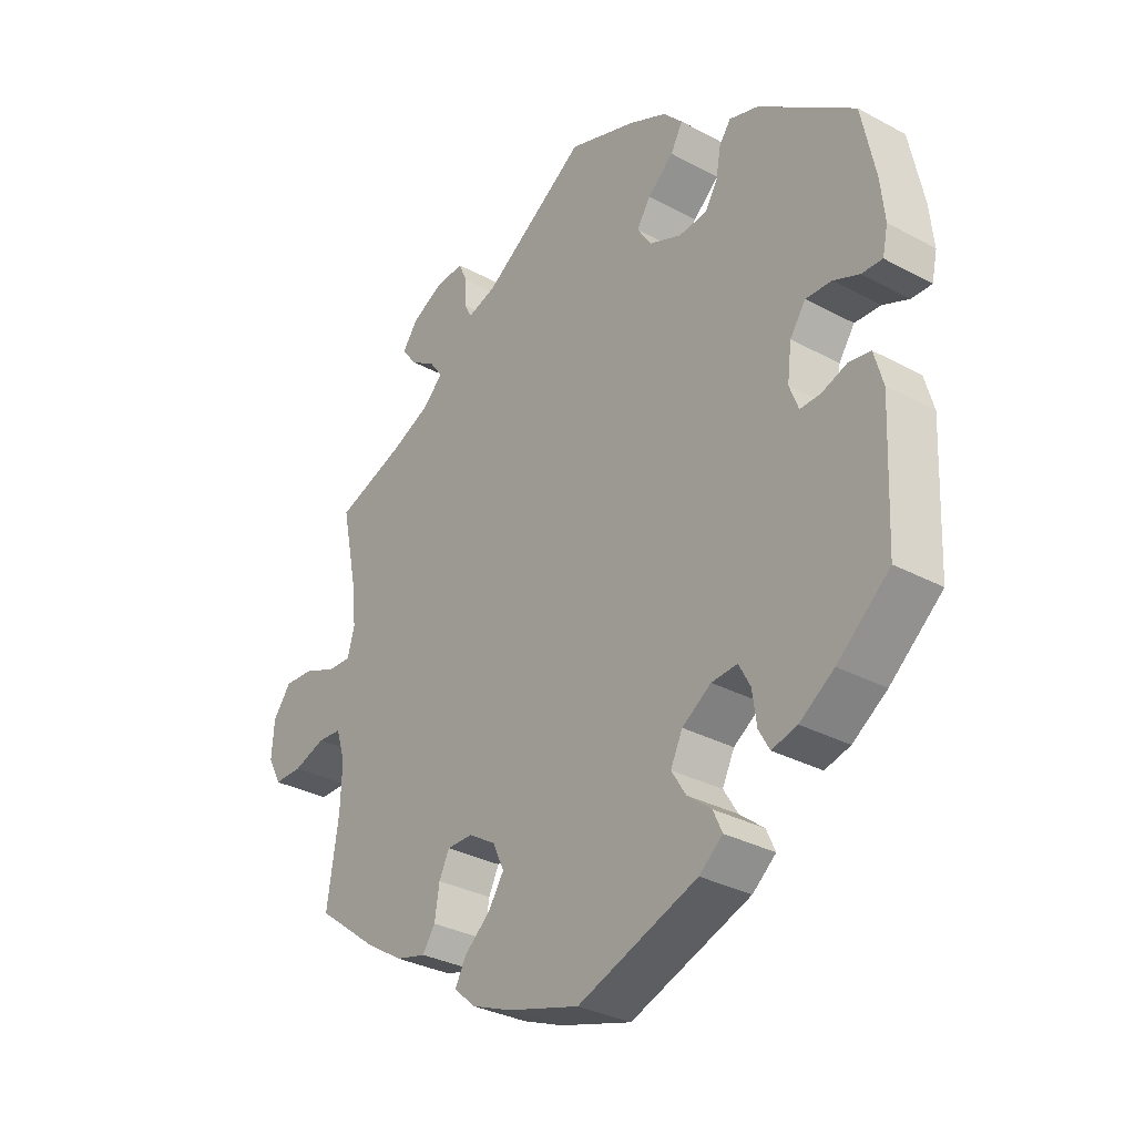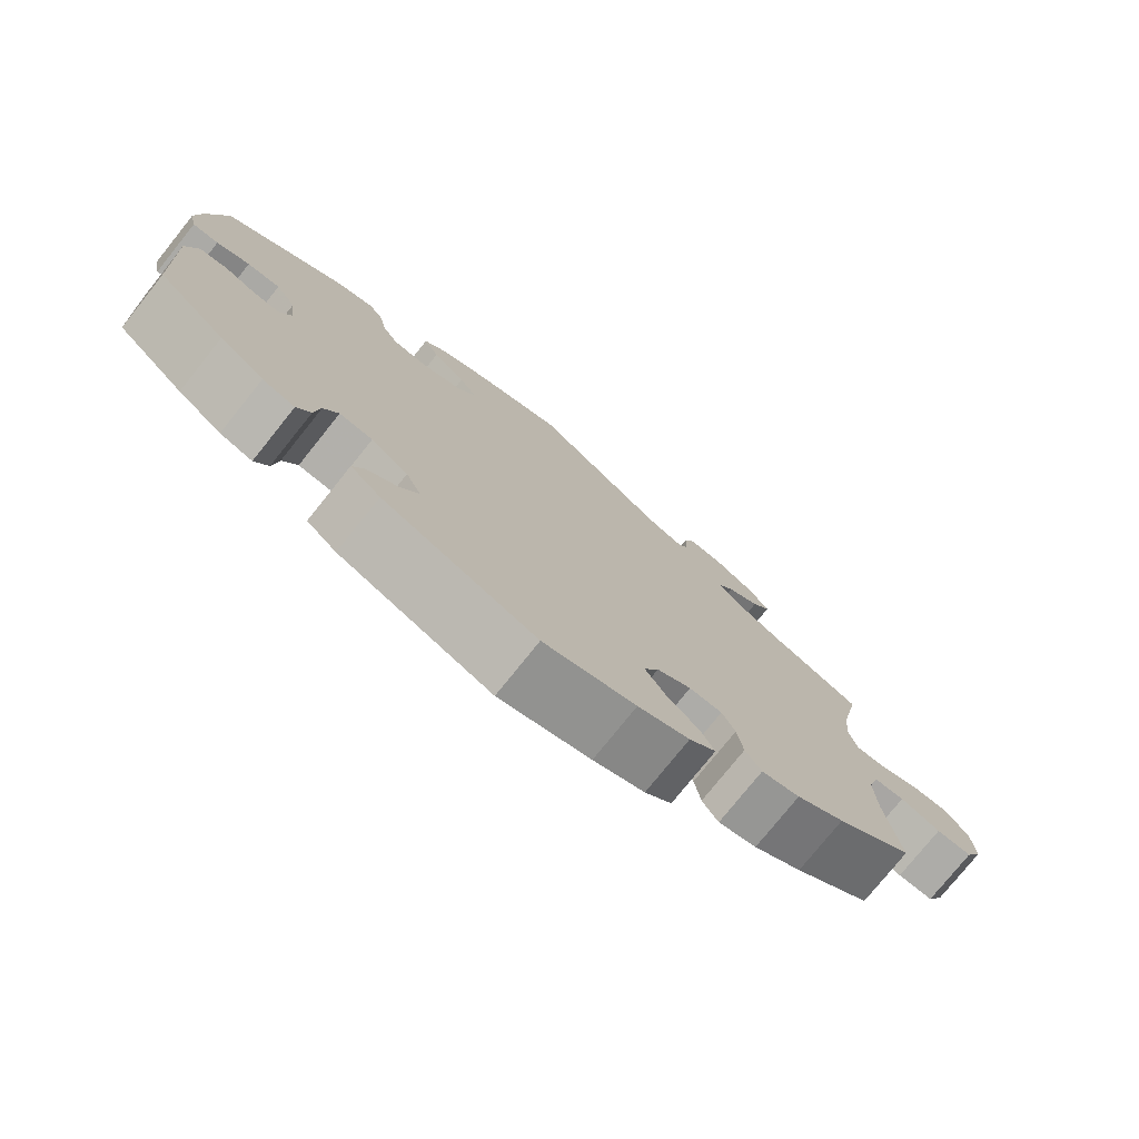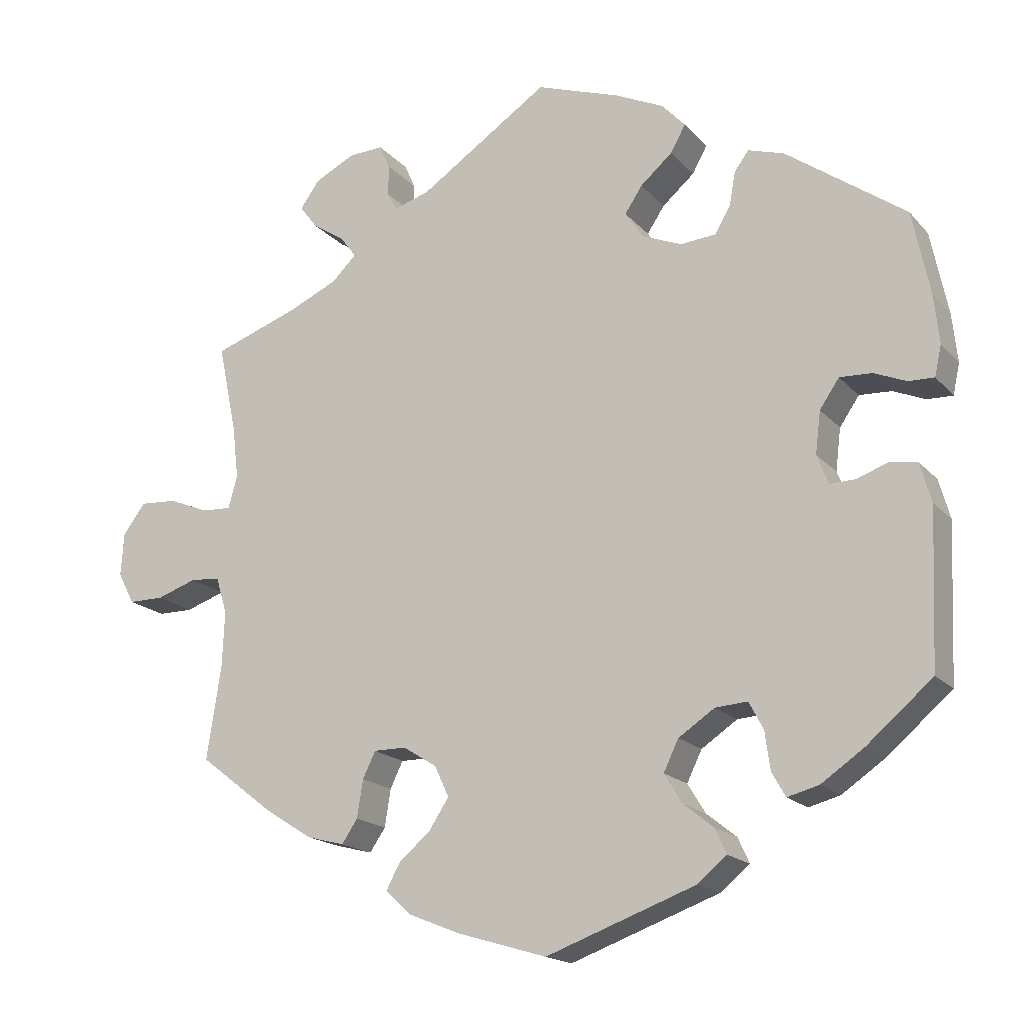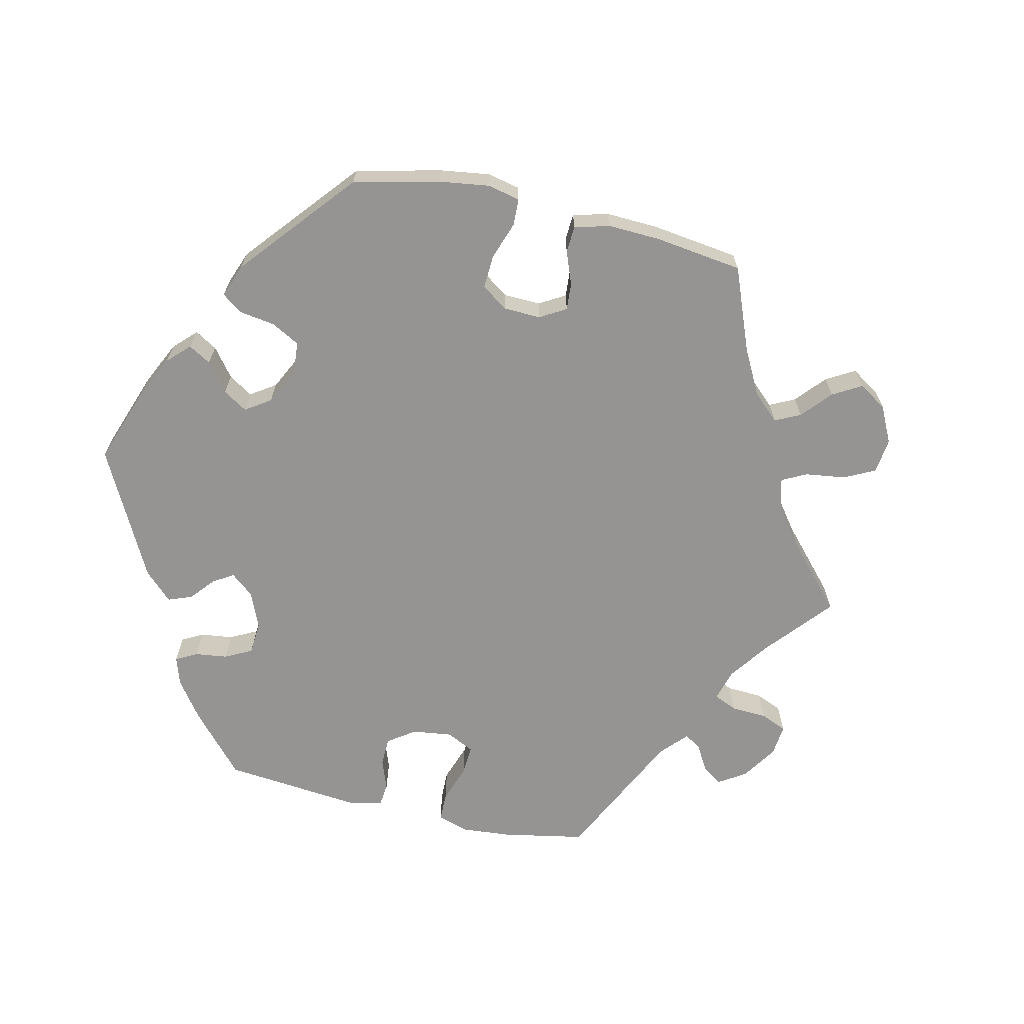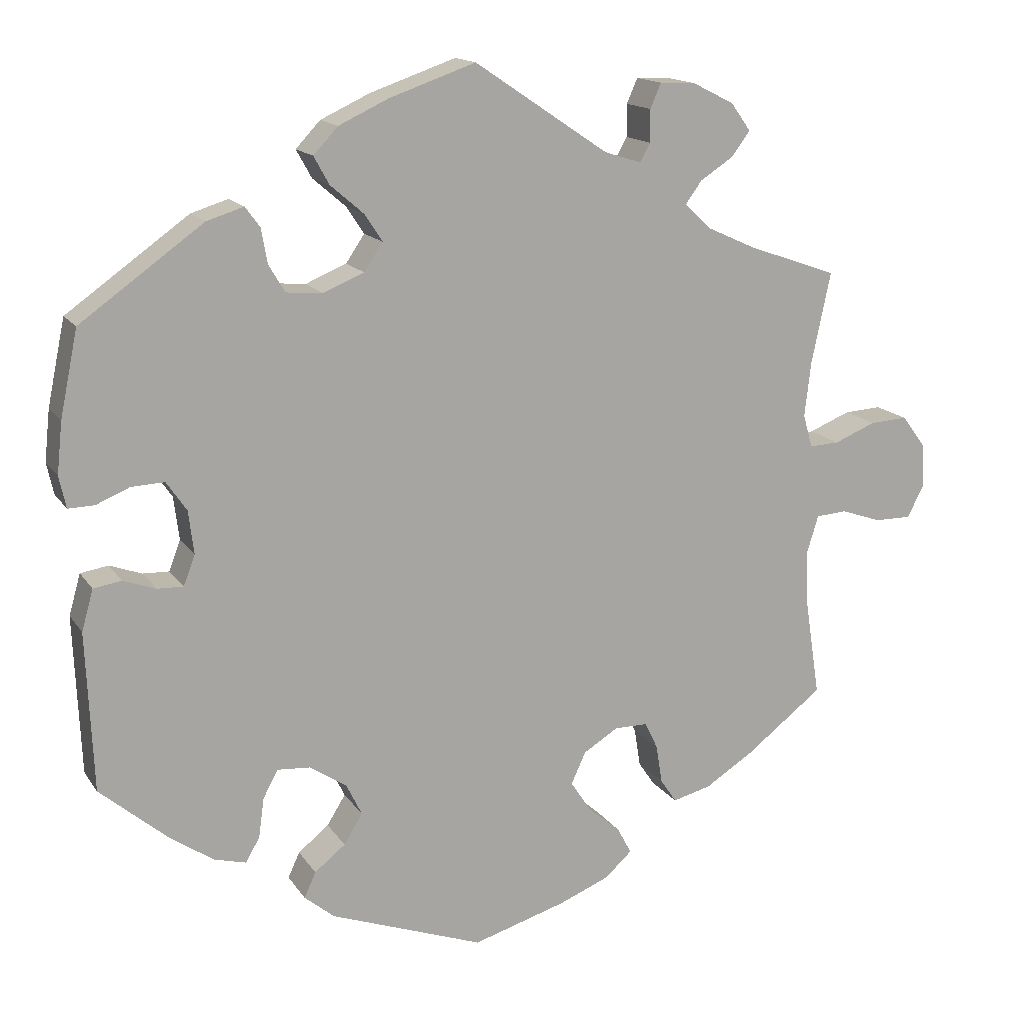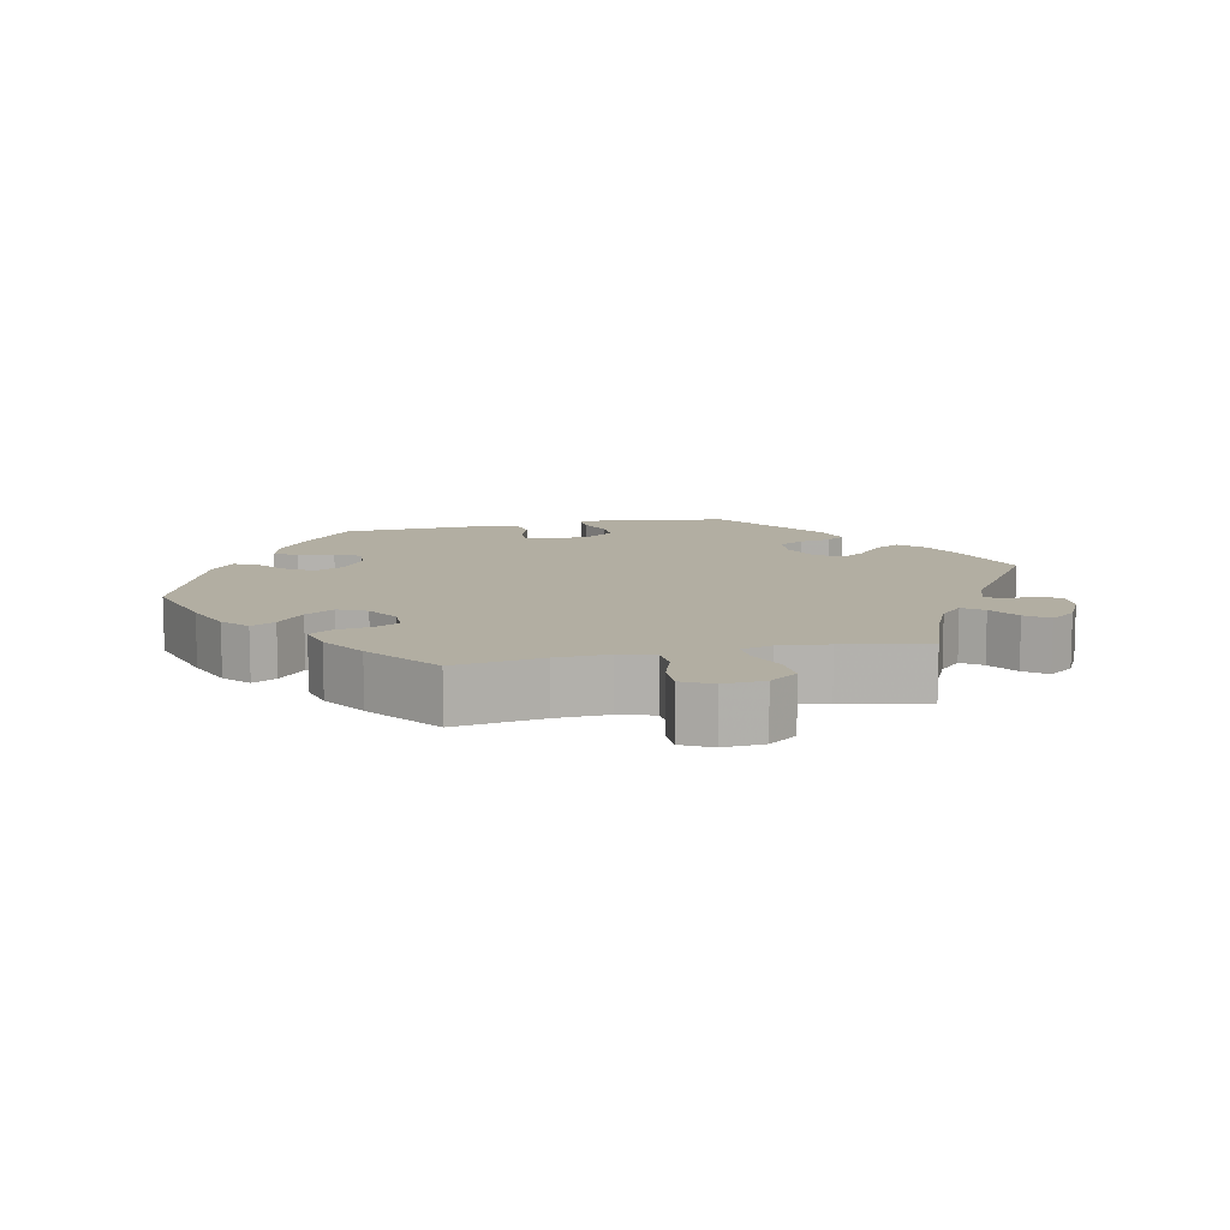
<metadata>
{"format":"obj","ext":"obj","renderer":"f3d","projection":"perspective","resolution":1024,"background":"white","views":[{"elev":-31.9,"azim":52.8,"up":"+Z"},{"elev":-76.7,"azim":141.3,"up":"+Z"},{"elev":-17.6,"azim":27.5,"up":"+Z"},{"elev":-67.2,"azim":-162.9,"up":"+Y"},{"elev":15.1,"azim":157.9,"up":"+Z"},{"elev":10.7,"azim":-102.1,"up":"+Y"}]}
</metadata>
<code>
v -0.119 0.07 -0.542
v -0.186 0.07 -0.515
v -0.221 0.07 -0.483
v -0.203 0.07 -0.449
v -0.16 0.07 -0.412
v -0.134 0.07 -0.372
v -0.153 0.07 -0.331
v -0.198 0.07 -0.303
v -0.241 0.07 -0.303
v -0.258 0.07 -0.338
v -0.266 0.07 -0.388
v -0.287 0.07 -0.419
v -0.337 0.07 -0.406
v -0.4 0.07 -0.366
v -0.5 0.07 -0.289
v -0.481 0.07 -0.164
v -0.478 0.07 -0.09
v -0.493 0.07 -0.041
v -0.533 0.07 -0.038
v -0.586 0.07 -0.056
v -0.633 0.07 -0.056
v -0.655 0.07 -0.014
v -0.651 0.07 0.044
v -0.621 0.07 0.084
v -0.572 0.07 0.081
v -0.518 0.07 0.059
v -0.479 0.07 0.057
v -0.467 0.07 0.1
v -0.475 0.07 0.17
v -0.5 0.07 0.289
v -0.384 0.07 0.33
v -0.32 0.07 0.359
v -0.287 0.07 0.391
v -0.308 0.07 0.42
v -0.351 0.07 0.448
v -0.375 0.07 0.48
v -0.349 0.07 0.516
v -0.295 0.07 0.543
v -0.249 0.07 0.545
v -0.235 0.07 0.513
v -0.235 0.07 0.471
v -0.222 0.07 0.447
v -0.174 0.07 0.462
v -0.001 0.07 0.578
v 0.111 0.07 0.539
v 0.175 0.07 0.509
v 0.207 0.07 0.475
v 0.187 0.07 0.439
v 0.144 0.07 0.402
v 0.121 0.07 0.367
v 0.145 0.07 0.331
v 0.198 0.07 0.309
v 0.245 0.07 0.313
v 0.266 0.07 0.348
v 0.274 0.07 0.393
v 0.293 0.07 0.419
v 0.341 0.07 0.404
v 0.5 0.07 0.29
v 0.523 0.07 0.179
v 0.53 0.07 0.113
v 0.521 0.07 0.072
v 0.487 0.07 0.073
v 0.444 0.07 0.091
v 0.401 0.07 0.093
v 0.375 0.07 0.055
v 0.368 0.07 -0.001
v 0.383 0.07 -0.04
v 0.417 0.07 -0.039
v 0.459 0.07 -0.024
v 0.495 0.07 -0.03
v 0.51 0.07 -0.083
v 0.501 0.07 -0.289
v 0.414 0.07 -0.363
v 0.357 0.07 -0.402
v 0.315 0.07 -0.413
v 0.297 0.07 -0.381
v 0.29 0.07 -0.33
v 0.271 0.07 -0.294
v 0.228 0.07 -0.297
v 0.18 0.07 -0.329
v 0.16 0.07 -0.37
v 0.184 0.07 -0.409
v 0.224 0.07 -0.441
v 0.239 0.07 -0.474
v 0.2 0.07 -0.506
v 0.001 0.07 -0.578
v -0.119 0 -0.542
v -0.186 0 -0.515
v -0.221 0 -0.483
v -0.203 0 -0.449
v -0.16 0 -0.412
v -0.134 0 -0.372
v -0.153 0 -0.331
v -0.198 0 -0.303
v -0.241 0 -0.303
v -0.258 0 -0.338
v -0.266 0 -0.388
v -0.287 0 -0.419
v -0.337 0 -0.406
v -0.4 0 -0.366
v -0.5 0 -0.289
v -0.481 0 -0.164
v -0.478 0 -0.09
v -0.493 0 -0.041
v -0.533 0 -0.038
v -0.586 0 -0.056
v -0.633 0 -0.056
v -0.655 0 -0.014
v -0.651 0 0.044
v -0.621 0 0.084
v -0.572 0 0.081
v -0.518 0 0.059
v -0.479 0 0.057
v -0.467 0 0.1
v -0.475 0 0.17
v -0.5 0 0.289
v -0.384 0 0.33
v -0.32 0 0.359
v -0.287 0 0.391
v -0.308 0 0.42
v -0.351 0 0.448
v -0.375 0 0.48
v -0.349 0 0.516
v -0.295 0 0.543
v -0.249 0 0.545
v -0.235 0 0.513
v -0.235 0 0.471
v -0.222 0 0.447
v -0.174 0 0.462
v -0.001 0 0.578
v 0.111 0 0.539
v 0.175 0 0.509
v 0.207 0 0.475
v 0.187 0 0.439
v 0.144 0 0.402
v 0.121 0 0.367
v 0.145 0 0.331
v 0.198 0 0.309
v 0.245 0 0.313
v 0.266 0 0.348
v 0.274 0 0.393
v 0.293 0 0.419
v 0.341 0 0.404
v 0.5 0 0.29
v 0.523 0 0.179
v 0.53 0 0.113
v 0.521 0 0.072
v 0.487 0 0.073
v 0.444 0 0.091
v 0.401 0 0.093
v 0.375 0 0.055
v 0.368 0 -0.001
v 0.383 0 -0.04
v 0.417 0 -0.039
v 0.459 0 -0.024
v 0.495 0 -0.03
v 0.51 0 -0.083
v 0.501 0 -0.289
v 0.414 0 -0.363
v 0.357 0 -0.402
v 0.315 0 -0.413
v 0.297 0 -0.381
v 0.29 0 -0.33
v 0.271 0 -0.294
v 0.228 0 -0.297
v 0.18 0 -0.329
v 0.16 0 -0.37
v 0.184 0 -0.409
v 0.224 0 -0.441
v 0.239 0 -0.474
v 0.2 0 -0.506
v 0.001 0 -0.578
f 82 83 84 85
f 81 82 85 86
f 80 81 86 1
f 74 75 76 77
f 74 77 78
f 73 74 78
f 72 73 78
f 71 72 78
f 68 69 70 71
f 67 68 71 78
f 66 67 78 79
f 60 61 62 63
f 60 63 64
f 59 60 64
f 58 59 64
f 57 58 64 65
f 54 55 56 57
f 53 54 57 65
f 46 47 48 49
f 46 49 50
f 43 44 45 46
f 42 43 46 50
f 38 39 40 41
f 38 41 42
f 37 38 42
f 34 35 36 37
f 33 34 37 42
f 32 33 42 50
f 29 30 31
f 28 29 31 32
f 27 28 32 50
f 23 24 25 26
f 23 26 27
f 22 23 27
f 19 20 21 22
f 18 19 22 27
f 17 18 27 50
f 13 14 15 16
f 10 11 12 13
f 9 10 13 16
f 8 9 16 17
f 2 3 4 5
f 80 1 2 5
f 80 5 6
f 79 80 6 7
f 52 53 65 66
f 51 52 66 79
f 17 50 51 79
f 7 8 17 79
f 171 170 169 168
f 172 171 168 167
f 87 172 167 166
f 163 162 161 160
f 164 163 160
f 164 160 159
f 164 159 158
f 164 158 157
f 157 156 155 154
f 164 157 154 153
f 165 164 153 152
f 149 148 147 146
f 150 149 146
f 150 146 145
f 150 145 144
f 151 150 144 143
f 143 142 141 140
f 151 143 140 139
f 135 134 133 132
f 136 135 132
f 132 131 130 129
f 136 132 129 128
f 127 126 125 124
f 128 127 124
f 128 124 123
f 123 122 121 120
f 128 123 120 119
f 136 128 119 118
f 117 116 115
f 118 117 115 114
f 136 118 114 113
f 112 111 110 109
f 113 112 109
f 113 109 108
f 108 107 106 105
f 113 108 105 104
f 136 113 104 103
f 102 101 100 99
f 99 98 97 96
f 102 99 96 95
f 103 102 95 94
f 91 90 89 88
f 91 88 87 166
f 92 91 166
f 93 92 166 165
f 152 151 139 138
f 165 152 138 137
f 165 137 136 103
f 165 103 94 93
f 1 87 88 2
f 2 88 89 3
f 3 89 90 4
f 4 90 91 5
f 5 91 92 6
f 6 92 93 7
f 7 93 94 8
f 8 94 95 9
f 9 95 96 10
f 10 96 97 11
f 11 97 98 12
f 12 98 99 13
f 13 99 100 14
f 14 100 101 15
f 15 101 102 16
f 16 102 103 17
f 17 103 104 18
f 18 104 105 19
f 19 105 106 20
f 20 106 107 21
f 21 107 108 22
f 22 108 109 23
f 23 109 110 24
f 24 110 111 25
f 25 111 112 26
f 26 112 113 27
f 27 113 114 28
f 28 114 115 29
f 29 115 116 30
f 30 116 117 31
f 31 117 118 32
f 32 118 119 33
f 33 119 120 34
f 34 120 121 35
f 35 121 122 36
f 36 122 123 37
f 37 123 124 38
f 38 124 125 39
f 39 125 126 40
f 40 126 127 41
f 41 127 128 42
f 42 128 129 43
f 43 129 130 44
f 44 130 131 45
f 45 131 132 46
f 46 132 133 47
f 47 133 134 48
f 48 134 135 49
f 49 135 136 50
f 50 136 137 51
f 51 137 138 52
f 52 138 139 53
f 53 139 140 54
f 54 140 141 55
f 55 141 142 56
f 56 142 143 57
f 57 143 144 58
f 58 144 145 59
f 59 145 146 60
f 60 146 147 61
f 61 147 148 62
f 62 148 149 63
f 63 149 150 64
f 64 150 151 65
f 65 151 152 66
f 66 152 153 67
f 67 153 154 68
f 68 154 155 69
f 69 155 156 70
f 70 156 157 71
f 71 157 158 72
f 72 158 159 73
f 73 159 160 74
f 74 160 161 75
f 75 161 162 76
f 76 162 163 77
f 77 163 164 78
f 78 164 165 79
f 79 165 166 80
f 80 166 167 81
f 81 167 168 82
f 82 168 169 83
f 83 169 170 84
f 84 170 171 85
f 85 171 172 86
f 86 172 87 1

</code>
